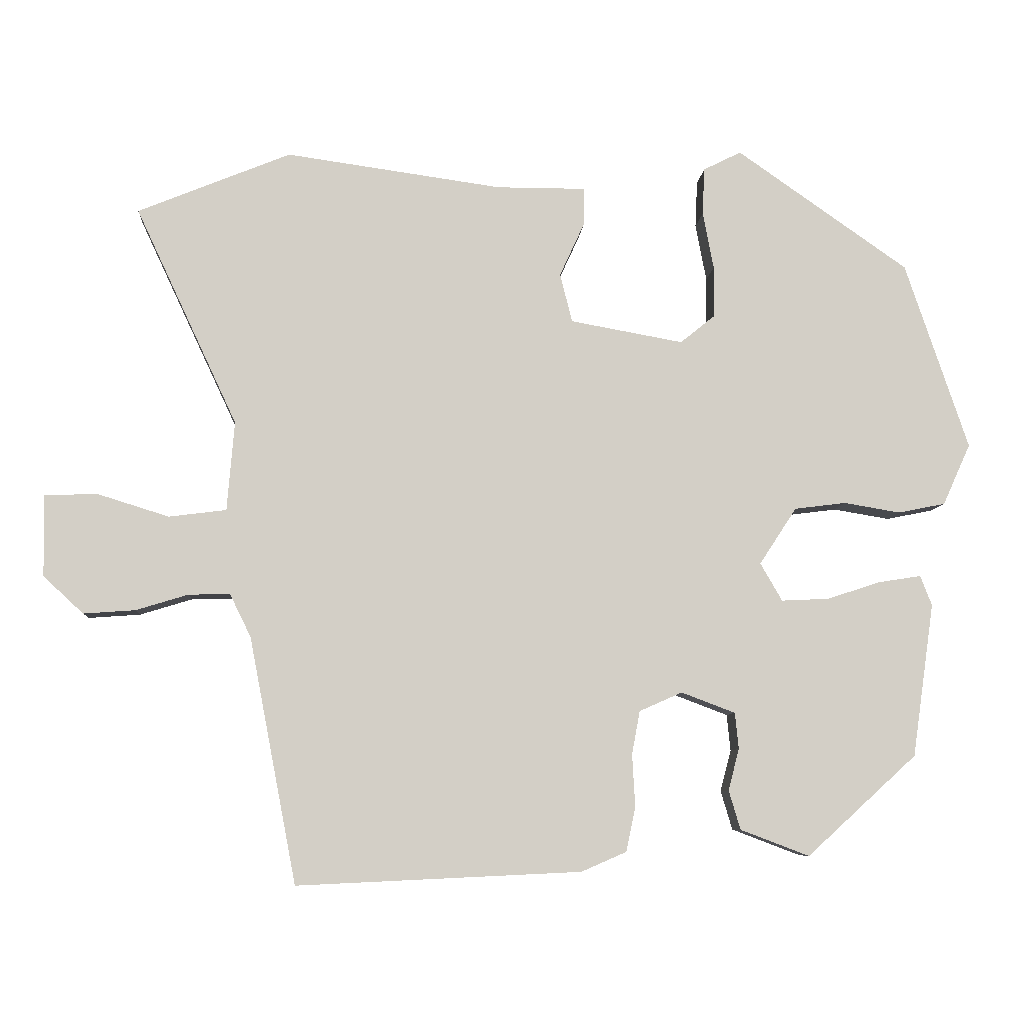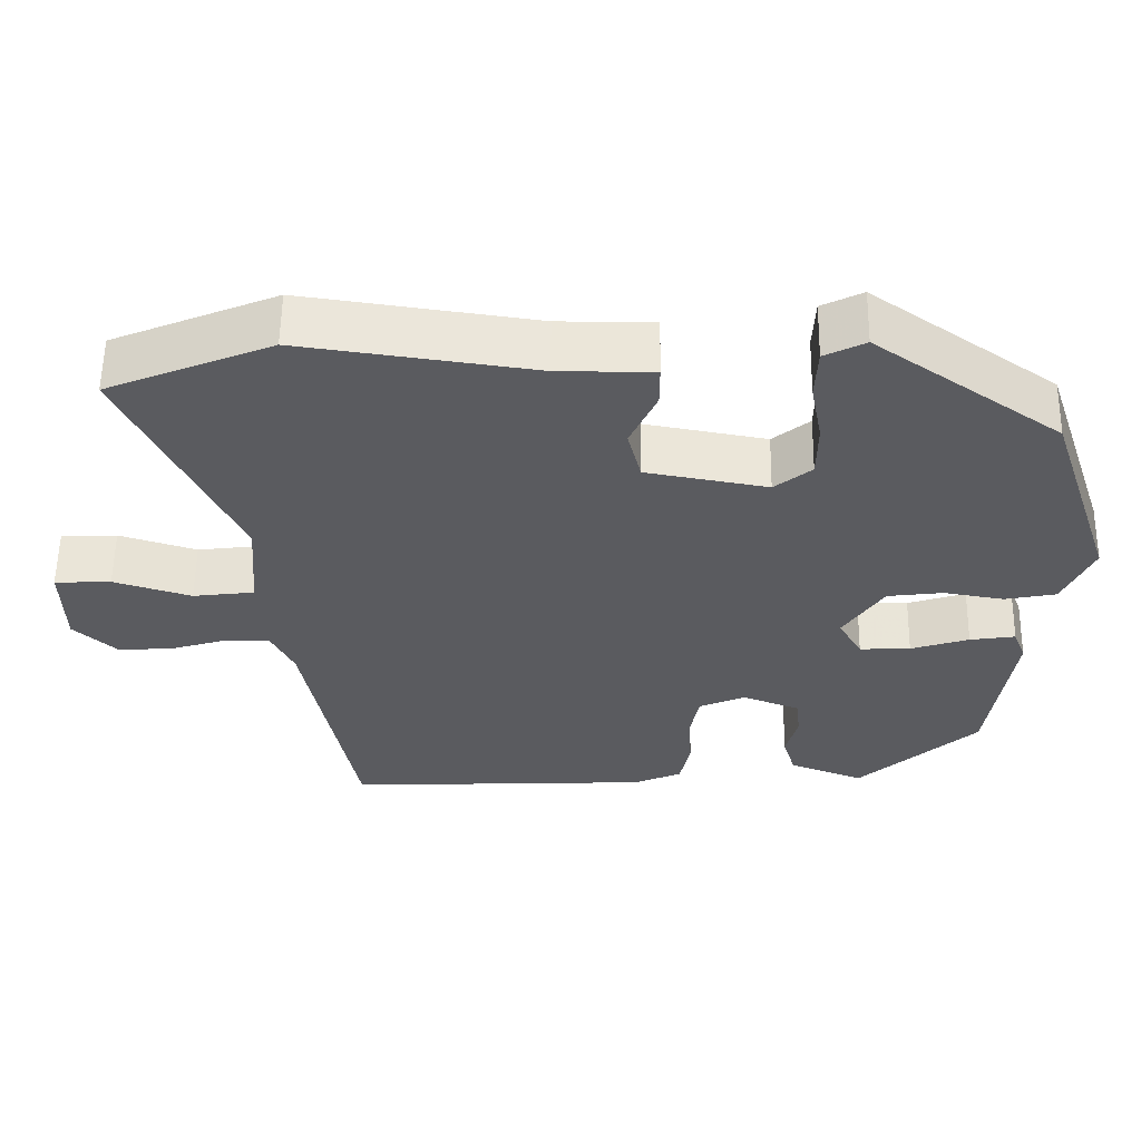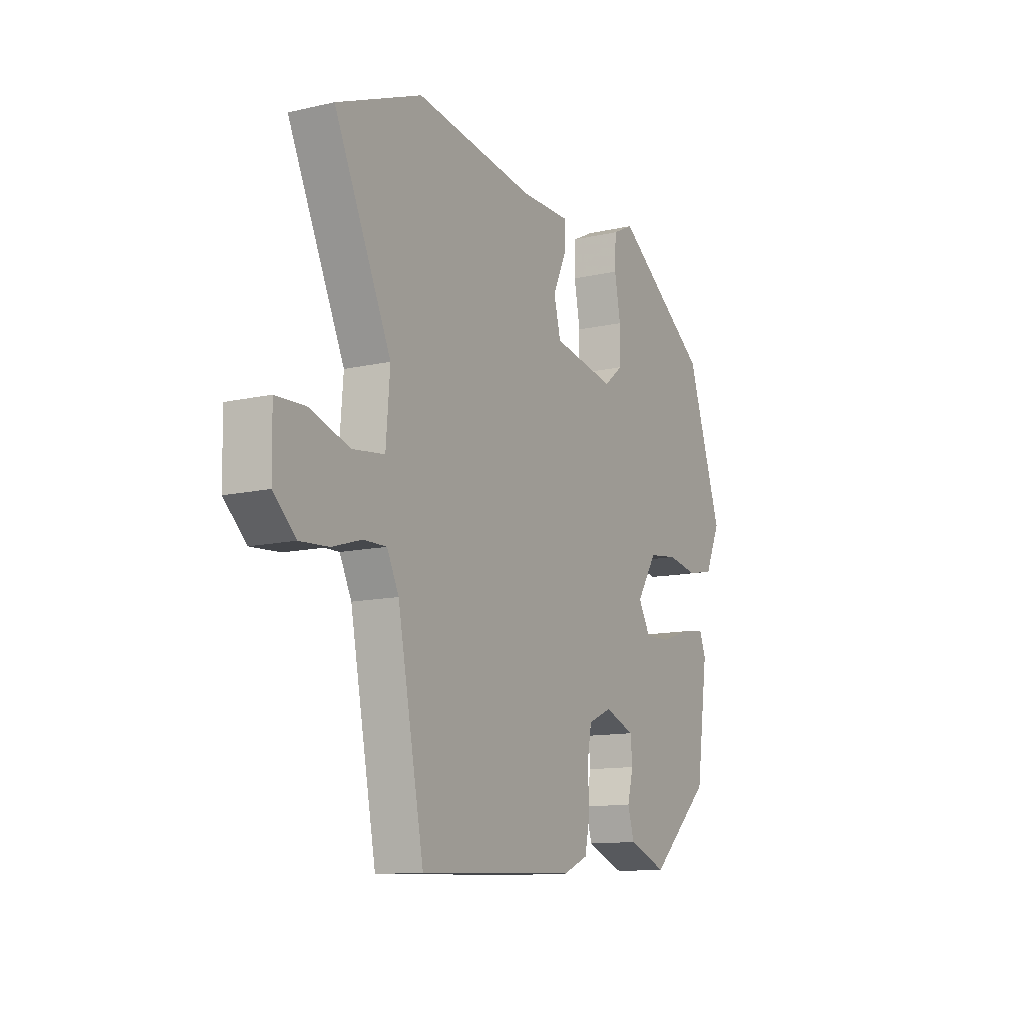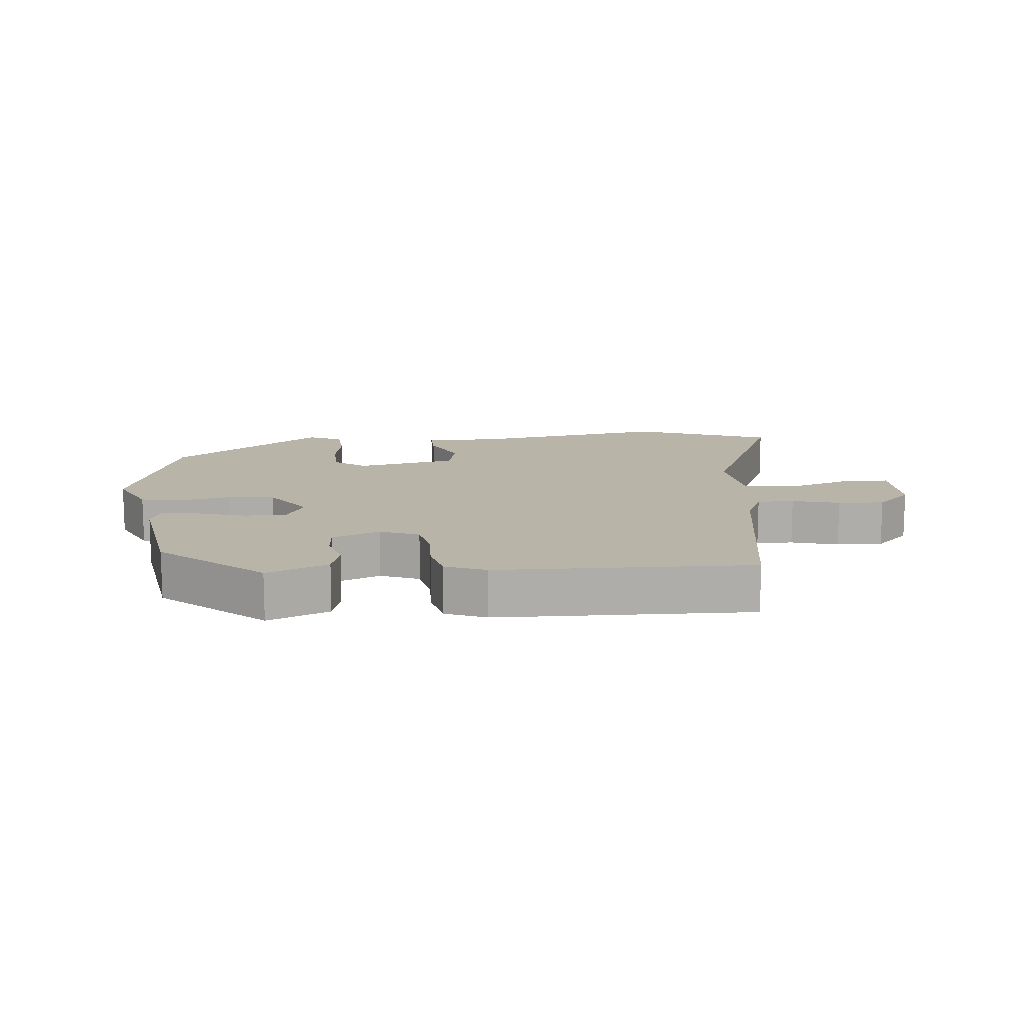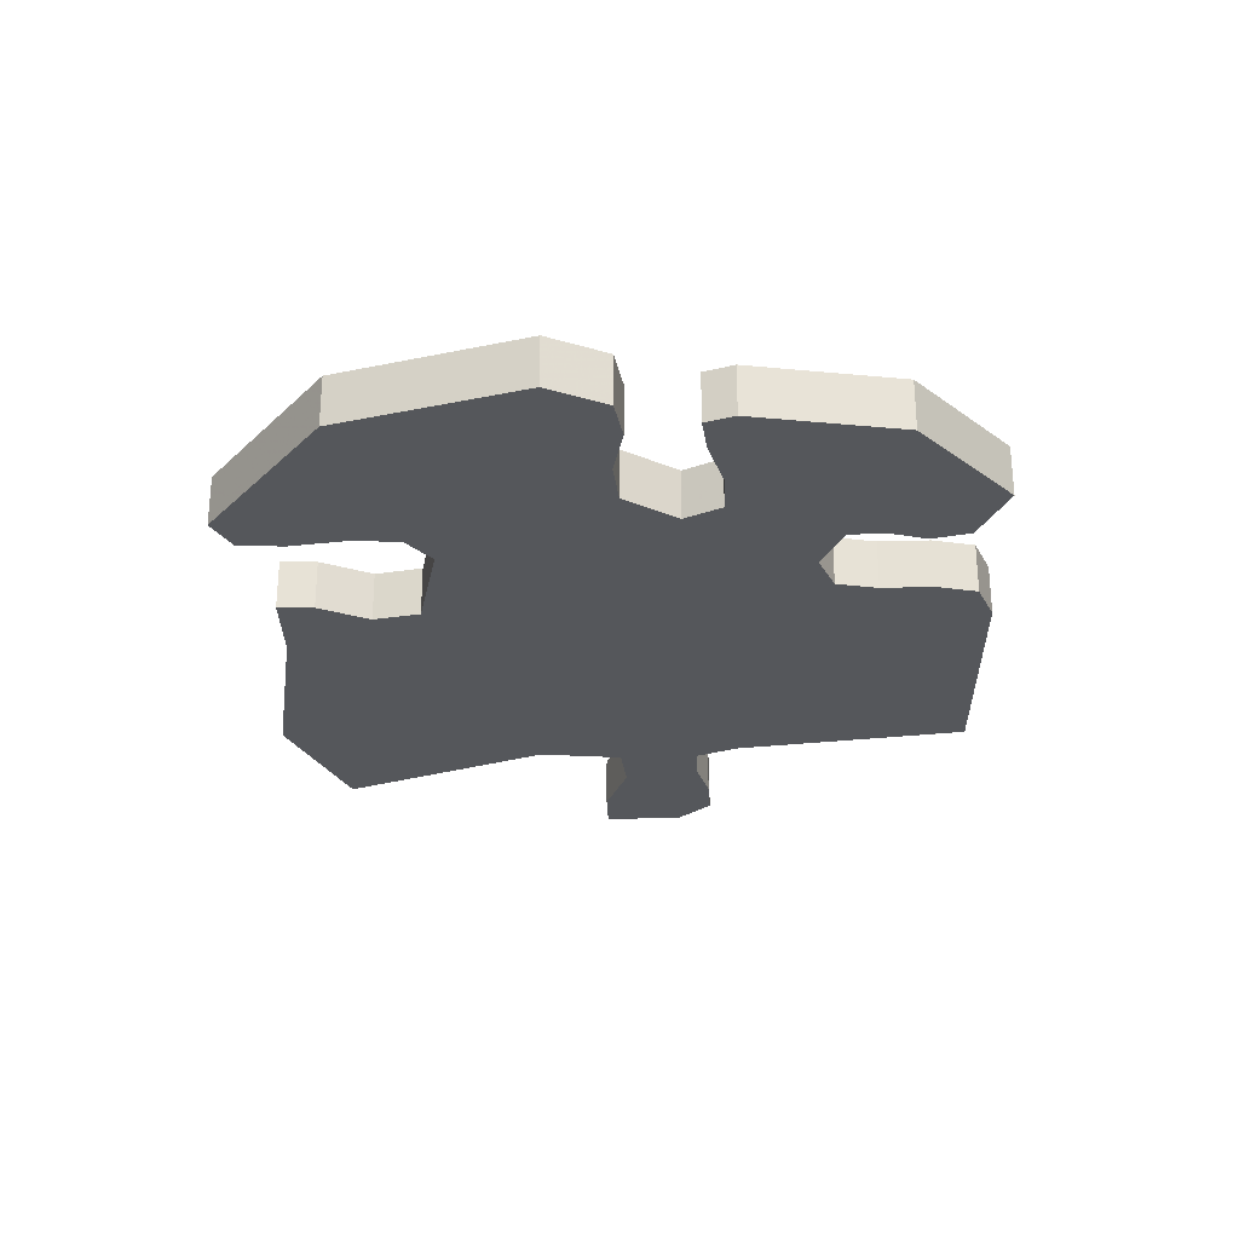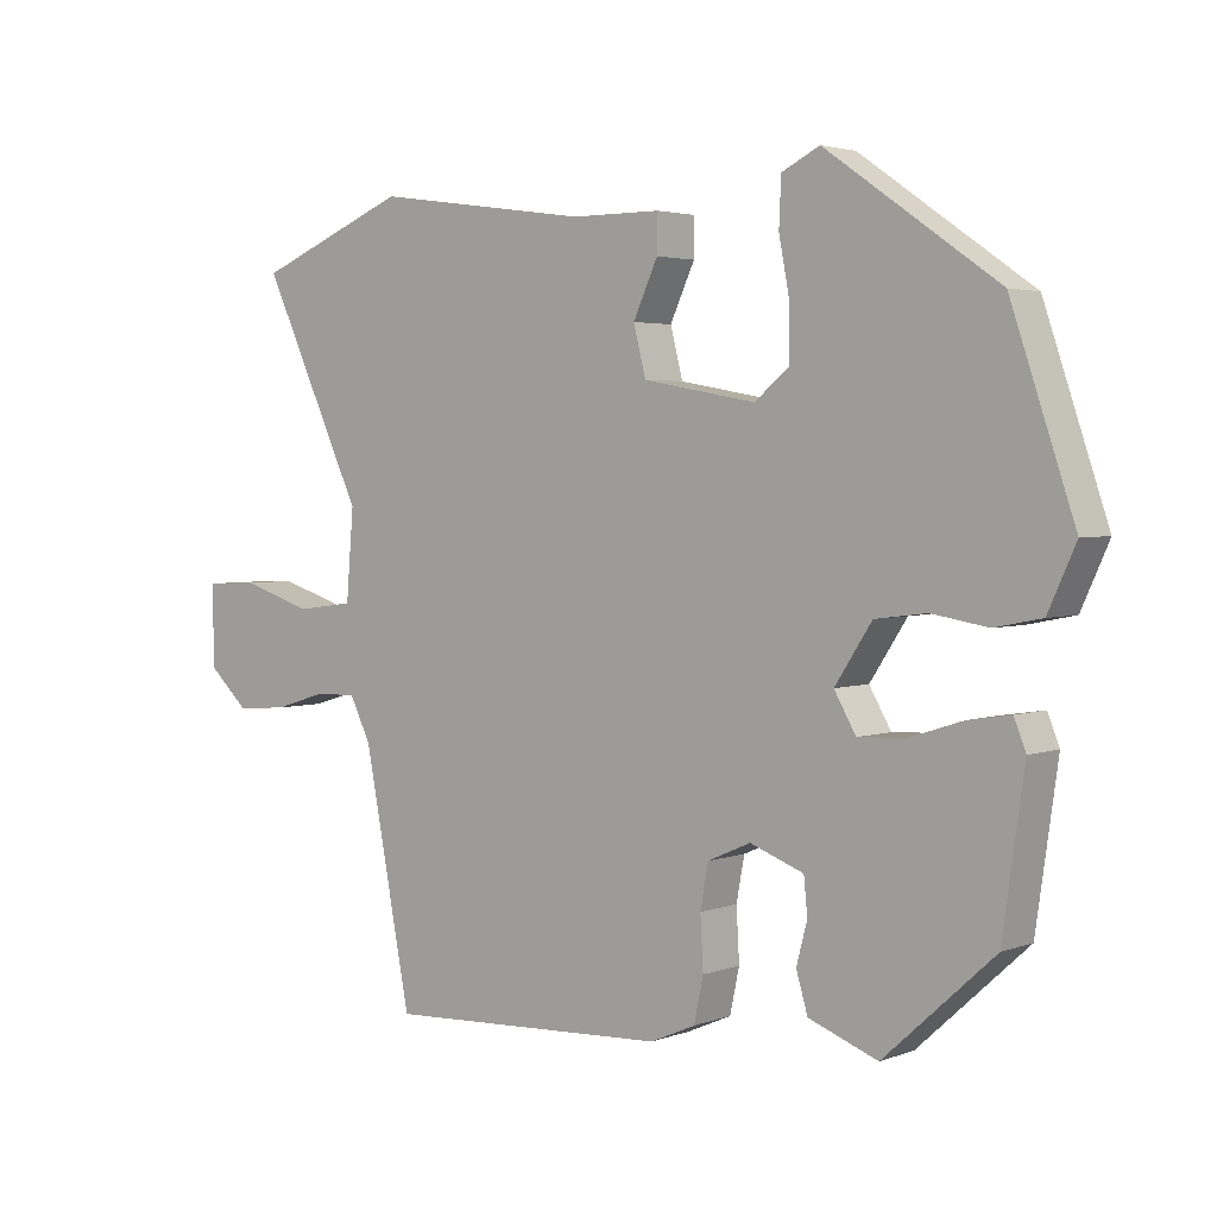
<metadata>
{"format":"obj","ext":"obj","renderer":"f3d","projection":"perspective","resolution":1024,"background":"white","views":[{"elev":-7.6,"azim":-3.9,"up":"+Z"},{"elev":57.2,"azim":0.8,"up":"+Z"},{"elev":-12.2,"azim":-61.6,"up":"+Z"},{"elev":13.2,"azim":173.3,"up":"+Y"},{"elev":-26.9,"azim":89.5,"up":"+Y"},{"elev":3.1,"azim":39.0,"up":"+Z"}]}
</metadata>
<code>
v 0.452 0.07 -0.316
v 0.301 0.07 -0.454
v 0.206 0.07 -0.418
v 0.19 0.07 -0.364
v 0.205 0.07 -0.307
v 0.2 0.07 -0.257
v 0.126 0.07 -0.229
v 0.067 0.07 -0.255
v 0.056 0.07 -0.315
v 0.06 0.07 -0.387
v 0.047 0.07 -0.448
v -0.015 0.07 -0.475
v -0.406 0.07 -0.493
v -0.471 0.07 -0.155
v -0.5 0.07 -0.096
v -0.557 0.07 -0.097
v -0.629 0.07 -0.119
v -0.7 0.07 -0.124
v -0.755 0.07 -0.073
v -0.757 0.07 0.039
v -0.685 0.07 0.042
v -0.586 0.07 0.011
v -0.507 0.07 0.021
v -0.497 0.07 0.144
v -0.637 0.07 0.444
v -0.427 0.07 0.53
v -0.13 0.07 0.488
v -0.008 0.07 0.488
v -0.008 0.07 0.436
v -0.042 0.07 0.362
v -0.025 0.07 0.295
v 0.13 0.07 0.267
v 0.177 0.07 0.305
v 0.178 0.07 0.376
v 0.163 0.07 0.455
v 0.166 0.07 0.52
v 0.218 0.07 0.546
v 0.454 0.07 0.381
v 0.541 0.07 0.123
v 0.503 0.07 0.039
v 0.438 0.07 0.026
v 0.361 0.07 0.039
v 0.29 0.07 0.03
v 0.239 0.07 -0.048
v 0.269 0.07 -0.1
v 0.334 0.07 -0.097
v 0.408 0.07 -0.073
v 0.466 0.07 -0.064
v 0.482 0.07 -0.105
v 0.452 0 -0.316
v 0.301 0 -0.454
v 0.206 0 -0.418
v 0.19 0 -0.364
v 0.205 0 -0.307
v 0.2 0 -0.257
v 0.126 0 -0.229
v 0.067 0 -0.255
v 0.056 0 -0.315
v 0.06 0 -0.387
v 0.047 0 -0.448
v -0.015 0 -0.475
v -0.406 0 -0.493
v -0.471 0 -0.155
v -0.5 0 -0.096
v -0.557 0 -0.097
v -0.629 0 -0.119
v -0.7 0 -0.124
v -0.755 0 -0.073
v -0.757 0 0.039
v -0.685 0 0.042
v -0.586 0 0.011
v -0.507 0 0.021
v -0.497 0 0.144
v -0.637 0 0.444
v -0.427 0 0.53
v -0.13 0 0.488
v -0.008 0 0.488
v -0.008 0 0.436
v -0.042 0 0.362
v -0.025 0 0.295
v 0.13 0 0.267
v 0.177 0 0.305
v 0.178 0 0.376
v 0.163 0 0.455
v 0.166 0 0.52
v 0.218 0 0.546
v 0.454 0 0.381
v 0.541 0 0.123
v 0.503 0 0.039
v 0.438 0 0.026
v 0.361 0 0.039
v 0.29 0 0.03
v 0.239 0 -0.048
v 0.269 0 -0.1
v 0.334 0 -0.097
v 0.408 0 -0.073
v 0.466 0 -0.064
v 0.482 0 -0.105
f 3 4 5
f 2 3 5
f 1 2 5
f 49 1 5
f 48 49 5
f 47 48 5
f 46 47 5
f 45 46 5 6
f 44 45 6 7
f 40 41 42
f 39 40 42
f 38 39 42
f 37 38 42
f 36 37 42
f 35 36 42
f 34 35 42
f 33 34 42 43
f 32 33 43 44
f 27 28 29 30
f 27 30 31
f 26 27 31
f 25 26 31
f 24 25 31
f 44 7 8
f 32 44 8
f 31 32 8
f 24 31 8
f 23 24 8
f 20 21 22
f 19 20 22
f 18 19 22
f 17 18 22
f 16 17 22
f 12 13 14
f 11 12 14
f 10 11 14
f 9 10 14
f 9 14 15
f 8 9 15
f 23 8 15
f 15 16 22 23
f 54 53 52
f 54 52 51
f 54 51 50
f 54 50 98
f 54 98 97
f 54 97 96
f 54 96 95
f 55 54 95 94
f 56 55 94 93
f 91 90 89
f 91 89 88
f 91 88 87
f 91 87 86
f 91 86 85
f 91 85 84
f 91 84 83
f 92 91 83 82
f 93 92 82 81
f 79 78 77 76
f 80 79 76
f 80 76 75
f 80 75 74
f 80 74 73
f 57 56 93
f 57 93 81
f 57 81 80
f 57 80 73
f 57 73 72
f 71 70 69
f 71 69 68
f 71 68 67
f 71 67 66
f 71 66 65
f 63 62 61
f 63 61 60
f 63 60 59
f 63 59 58
f 64 63 58
f 64 58 57
f 64 57 72
f 72 71 65 64
f 1 50 51 2
f 2 51 52 3
f 3 52 53 4
f 4 53 54 5
f 5 54 55 6
f 6 55 56 7
f 7 56 57 8
f 8 57 58 9
f 9 58 59 10
f 10 59 60 11
f 11 60 61 12
f 12 61 62 13
f 13 62 63 14
f 14 63 64 15
f 15 64 65 16
f 16 65 66 17
f 17 66 67 18
f 18 67 68 19
f 19 68 69 20
f 20 69 70 21
f 21 70 71 22
f 22 71 72 23
f 23 72 73 24
f 24 73 74 25
f 25 74 75 26
f 26 75 76 27
f 27 76 77 28
f 28 77 78 29
f 29 78 79 30
f 30 79 80 31
f 31 80 81 32
f 32 81 82 33
f 33 82 83 34
f 34 83 84 35
f 35 84 85 36
f 36 85 86 37
f 37 86 87 38
f 38 87 88 39
f 39 88 89 40
f 40 89 90 41
f 41 90 91 42
f 42 91 92 43
f 43 92 93 44
f 44 93 94 45
f 45 94 95 46
f 46 95 96 47
f 47 96 97 48
f 48 97 98 49
f 49 98 50 1

</code>
